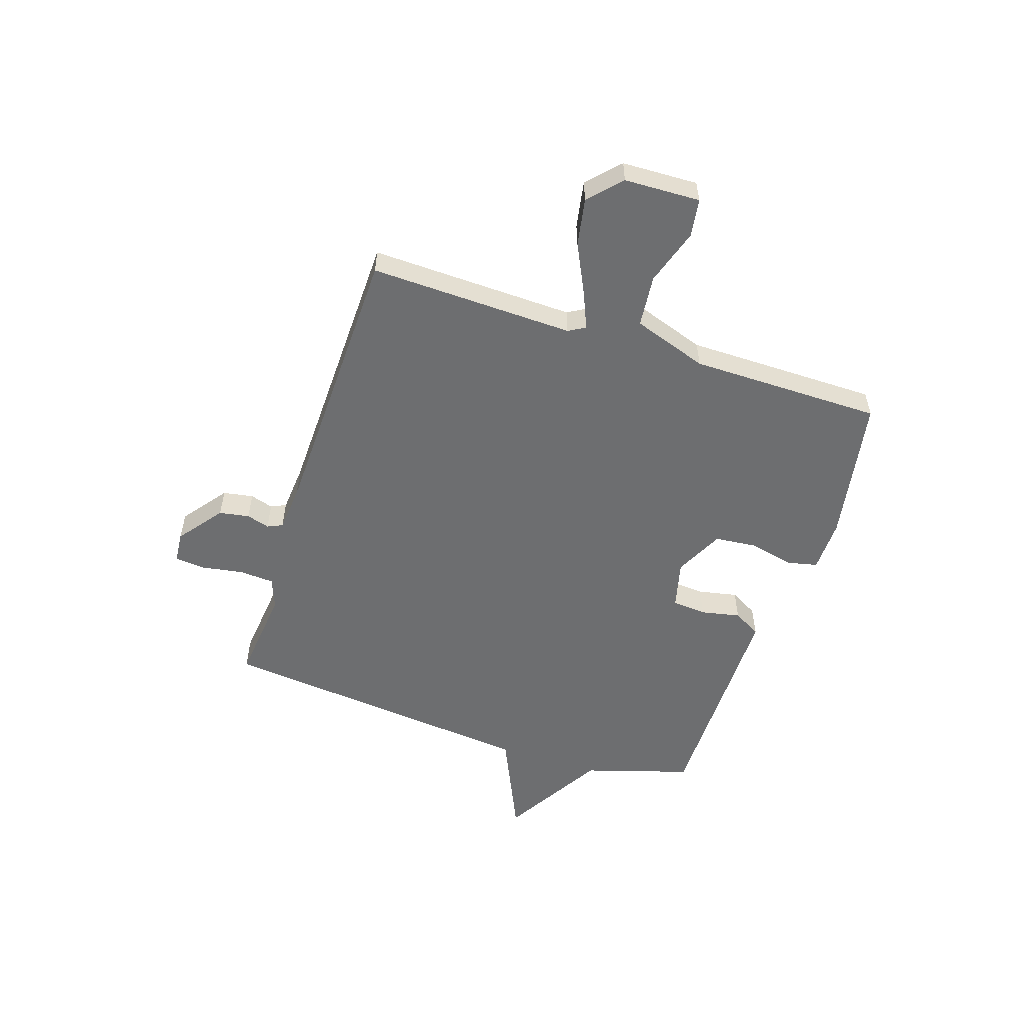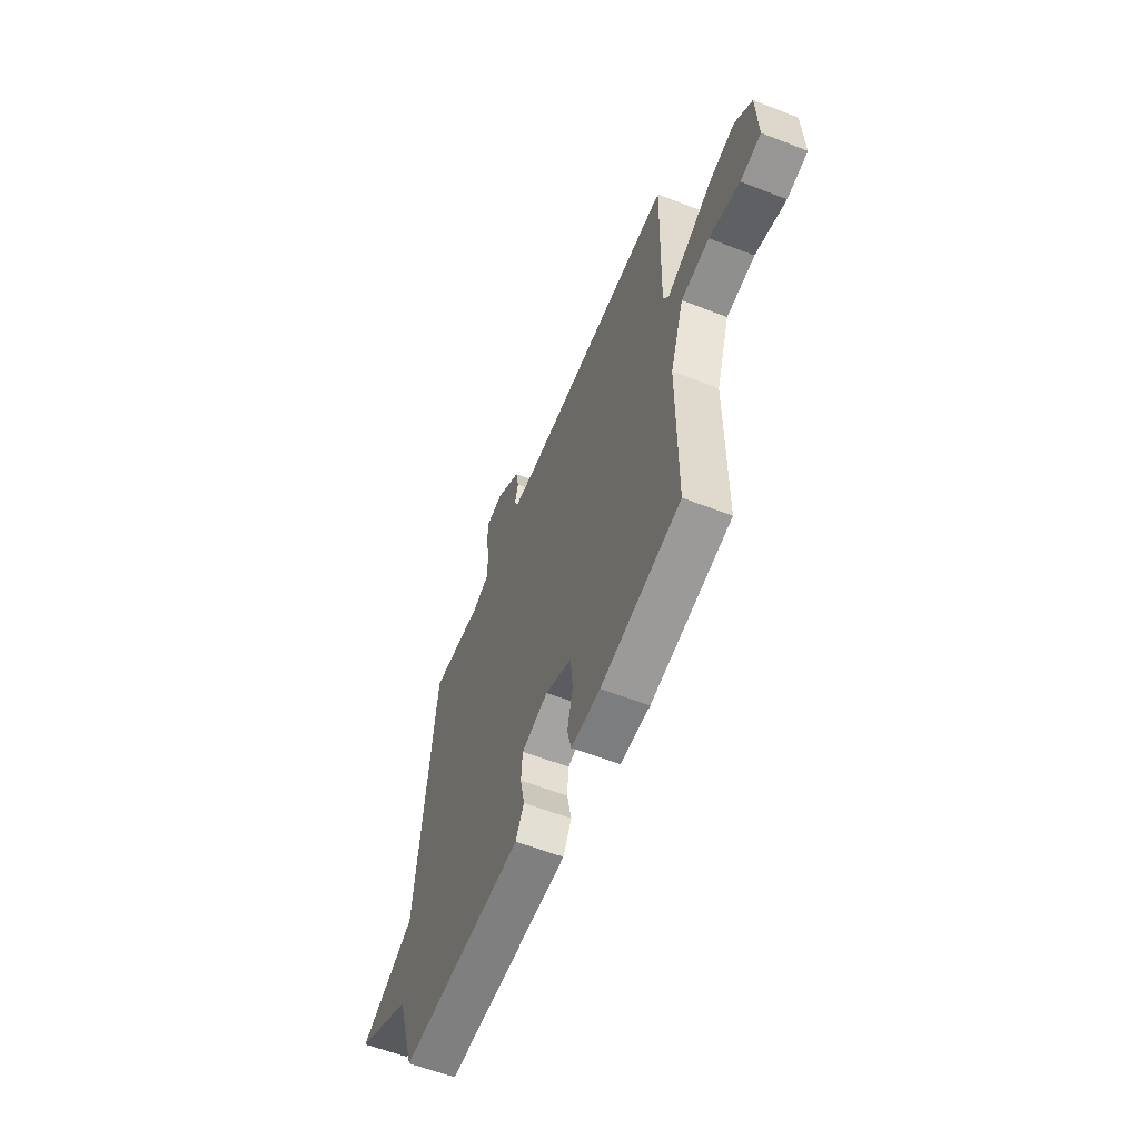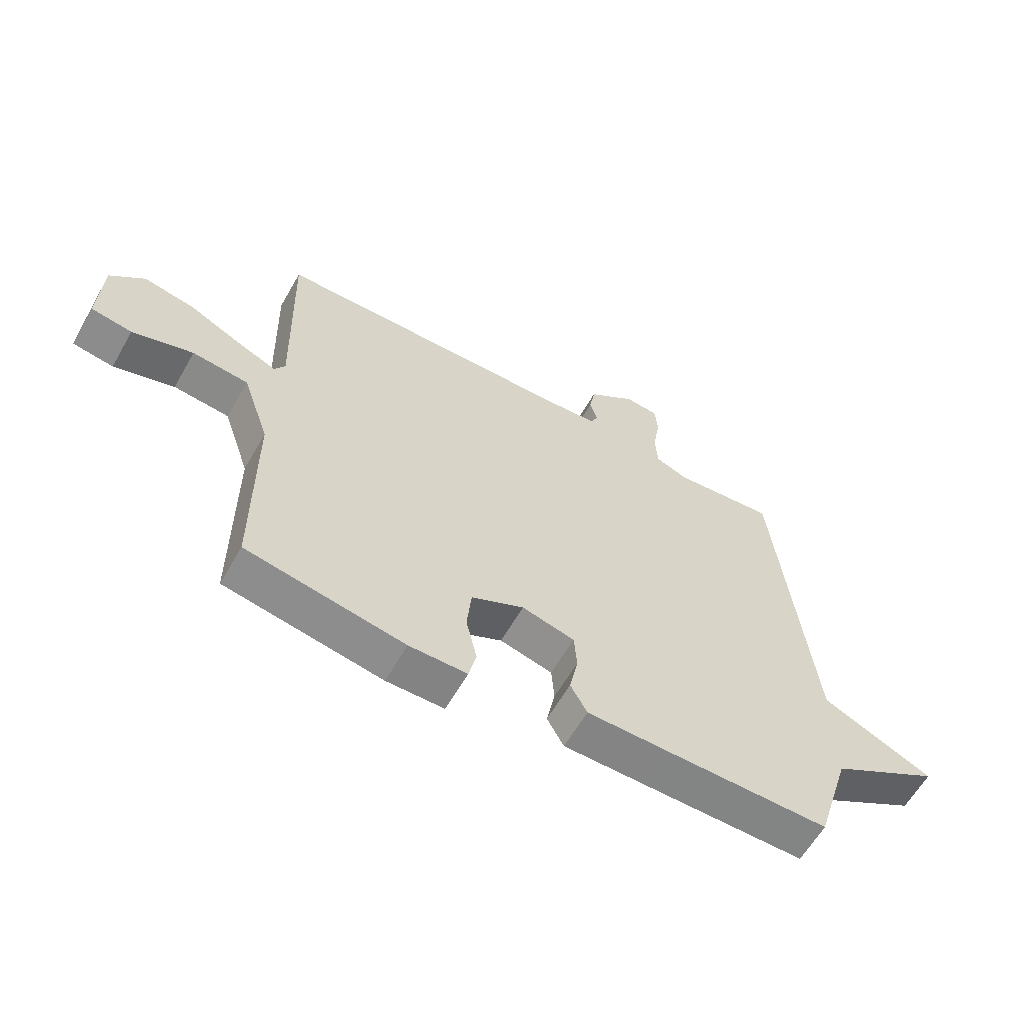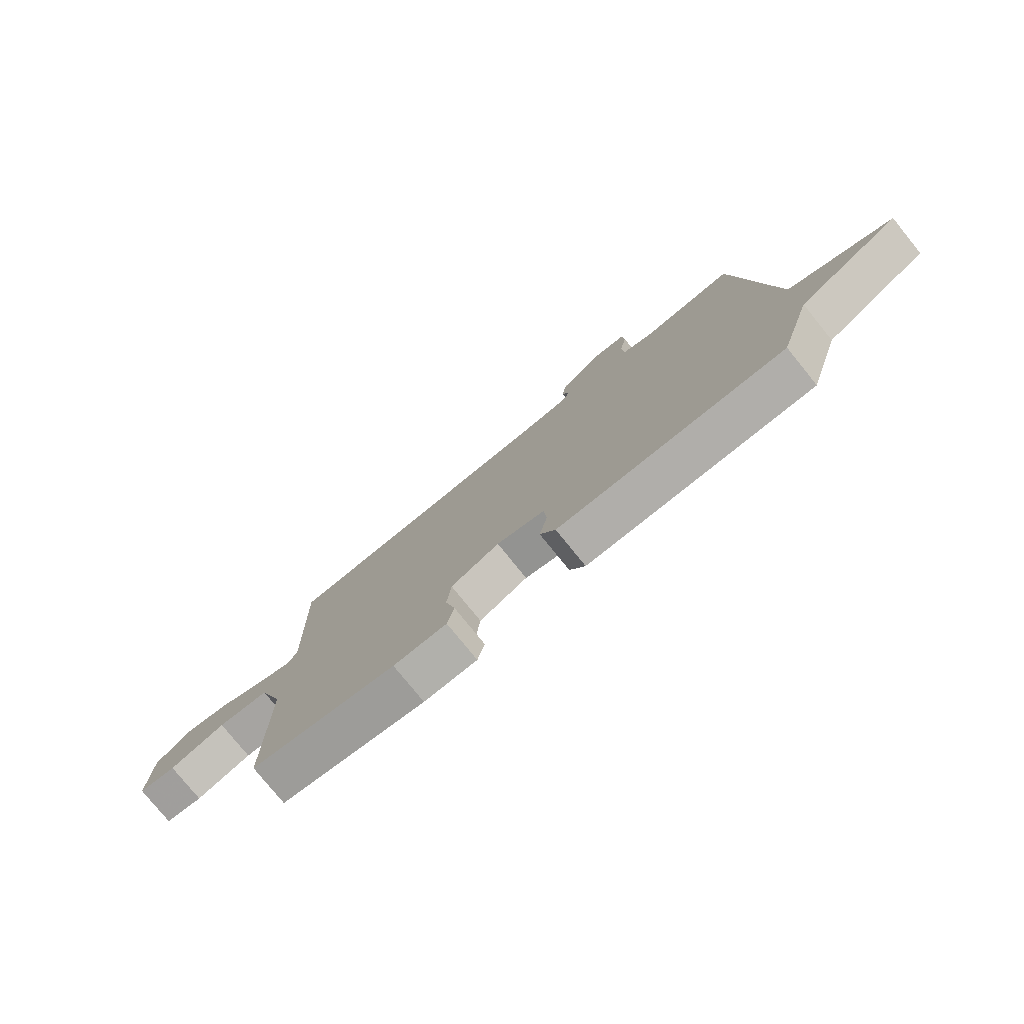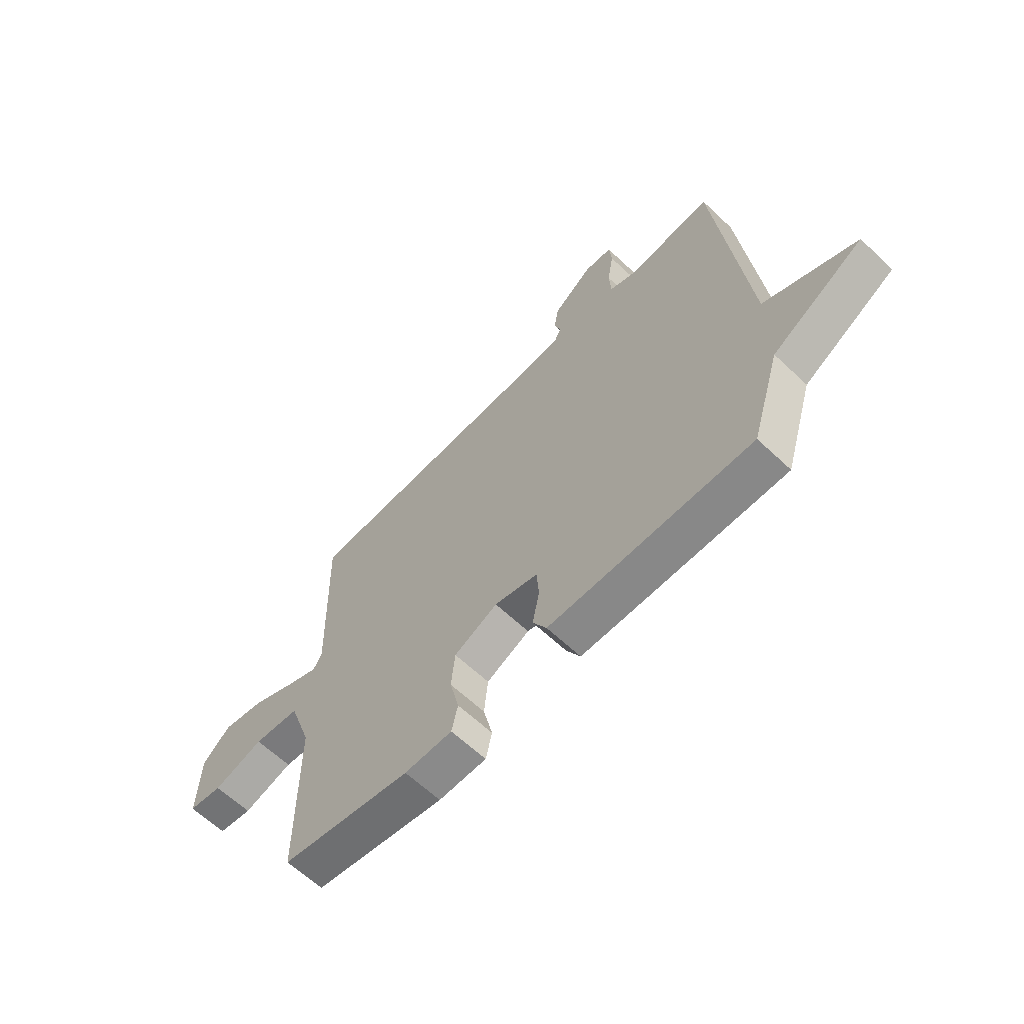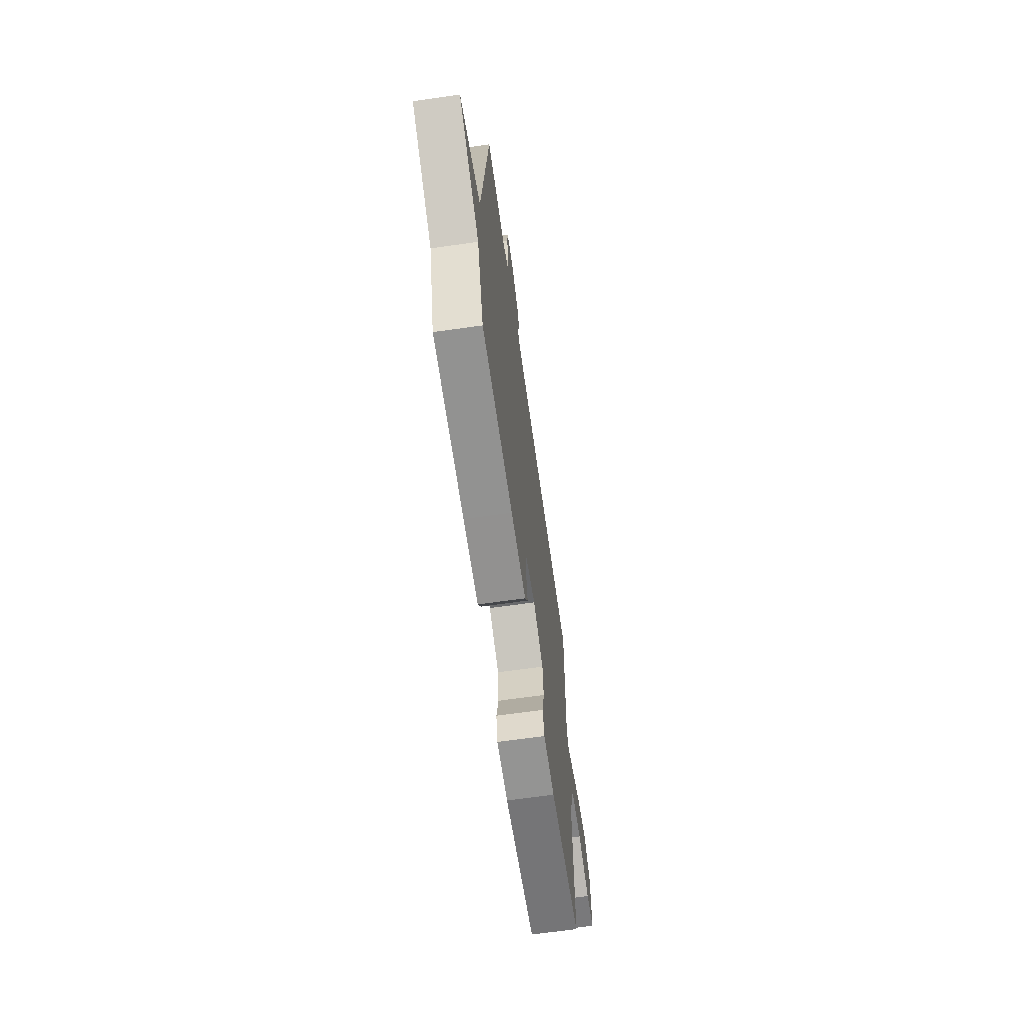
<metadata>
{"format":"obj","ext":"obj","renderer":"f3d","projection":"perspective","resolution":1024,"background":"white","views":[{"elev":-54.3,"azim":71.7,"up":"+Y"},{"elev":-59.5,"azim":68.2,"up":"+Z"},{"elev":-61.2,"azim":150.3,"up":"+Z"},{"elev":-78.0,"azim":-141.0,"up":"+Z"},{"elev":-63.0,"azim":-133.7,"up":"+Z"},{"elev":-66.5,"azim":-81.9,"up":"+Z"}]}
</metadata>
<code>
v 0.5 0.07 0.5
v 0.49 0.07 0.12
v 0.508 0.07 0.089
v 0.576 0.07 0.118
v 0.668 0.07 0.163
v 0.757 0.07 0.18
v 0.816 0.07 0.125
v 0.821 0.07 -0.016
v 0.75 0.07 -0.027
v 0.645 0.07 0.006
v 0.548 0.07 -0.004
v 0.501 0.07 -0.143
v 0.5 0.07 -0.5
v 0.227 0.07 -0.549
v 0.127 0.07 -0.548
v 0.114 0.07 -0.491
v 0.133 0.07 -0.409
v 0.125 0.07 -0.33
v 0.034 0.07 -0.286
v -0.057 0.07 -0.309
v -0.062 0.07 -0.373
v -0.047 0.07 -0.446
v -0.076 0.07 -0.498
v -0.214 0.07 -0.499
v -0.5 0.07 -0.5
v -0.561 0.07 -0.302
v -0.753 0.07 -0.19
v -0.561 0.07 -0.102
v -0.5 0.07 0.5
v -0.323 0.07 0.482
v -0.266 0.07 0.504
v -0.262 0.07 0.569
v -0.275 0.07 0.646
v -0.27 0.07 0.703
v -0.212 0.07 0.708
v -0.129 0.07 0.645
v -0.119 0.07 0.589
v -0.132 0.07 0.546
v -0.119 0.07 0.518
v -0.031 0.07 0.511
v 0.5 0 0.5
v 0.49 0 0.12
v 0.508 0 0.089
v 0.576 0 0.118
v 0.668 0 0.163
v 0.757 0 0.18
v 0.816 0 0.125
v 0.821 0 -0.016
v 0.75 0 -0.027
v 0.645 0 0.006
v 0.548 0 -0.004
v 0.501 0 -0.143
v 0.5 0 -0.5
v 0.227 0 -0.549
v 0.127 0 -0.548
v 0.114 0 -0.491
v 0.133 0 -0.409
v 0.125 0 -0.33
v 0.034 0 -0.286
v -0.057 0 -0.309
v -0.062 0 -0.373
v -0.047 0 -0.446
v -0.076 0 -0.498
v -0.214 0 -0.499
v -0.5 0 -0.5
v -0.561 0 -0.302
v -0.753 0 -0.19
v -0.561 0 -0.102
v -0.5 0 0.5
v -0.323 0 0.482
v -0.266 0 0.504
v -0.262 0 0.569
v -0.275 0 0.646
v -0.27 0 0.703
v -0.212 0 0.708
v -0.129 0 0.645
v -0.119 0 0.589
v -0.132 0 0.546
v -0.119 0 0.518
v -0.031 0 0.511
f 36 37 38
f 35 36 38
f 34 35 38
f 33 34 38
f 32 33 38
f 31 32 38 39
f 30 31 39 40
f 28 29 30
f 26 27 28
f 26 28 30
f 25 26 30
f 24 25 30
f 23 24 30
f 22 23 30
f 21 22 30
f 20 21 30 40
f 15 16 17
f 14 15 17
f 13 14 17
f 12 13 17
f 11 12 17 18
f 8 9 10
f 7 8 10
f 6 7 10
f 5 6 10
f 4 5 10
f 3 4 10 11
f 11 18 19
f 3 11 19
f 2 3 19
f 19 20 40
f 2 19 40
f 1 2 40
f 78 77 76
f 78 76 75
f 78 75 74
f 78 74 73
f 78 73 72
f 79 78 72 71
f 80 79 71 70
f 70 69 68
f 68 67 66
f 70 68 66
f 70 66 65
f 70 65 64
f 70 64 63
f 70 63 62
f 70 62 61
f 80 70 61 60
f 57 56 55
f 57 55 54
f 57 54 53
f 57 53 52
f 58 57 52 51
f 50 49 48
f 50 48 47
f 50 47 46
f 50 46 45
f 50 45 44
f 51 50 44 43
f 59 58 51
f 59 51 43
f 59 43 42
f 80 60 59
f 80 59 42
f 80 42 41
f 1 41 42 2
f 2 42 43 3
f 3 43 44 4
f 4 44 45 5
f 5 45 46 6
f 6 46 47 7
f 7 47 48 8
f 8 48 49 9
f 9 49 50 10
f 10 50 51 11
f 11 51 52 12
f 12 52 53 13
f 13 53 54 14
f 14 54 55 15
f 15 55 56 16
f 16 56 57 17
f 17 57 58 18
f 18 58 59 19
f 19 59 60 20
f 20 60 61 21
f 21 61 62 22
f 22 62 63 23
f 23 63 64 24
f 24 64 65 25
f 25 65 66 26
f 26 66 67 27
f 27 67 68 28
f 28 68 69 29
f 29 69 70 30
f 30 70 71 31
f 31 71 72 32
f 32 72 73 33
f 33 73 74 34
f 34 74 75 35
f 35 75 76 36
f 36 76 77 37
f 37 77 78 38
f 38 78 79 39
f 39 79 80 40
f 40 80 41 1

</code>
